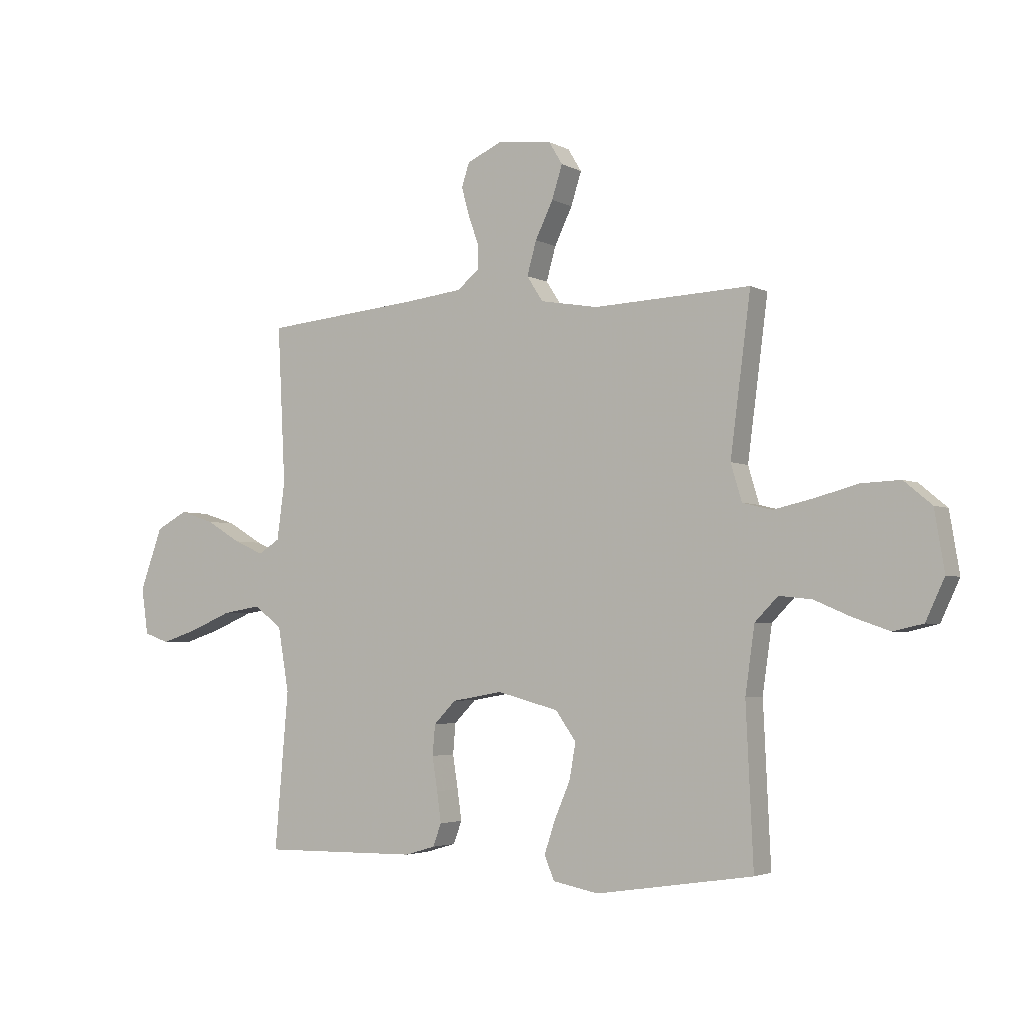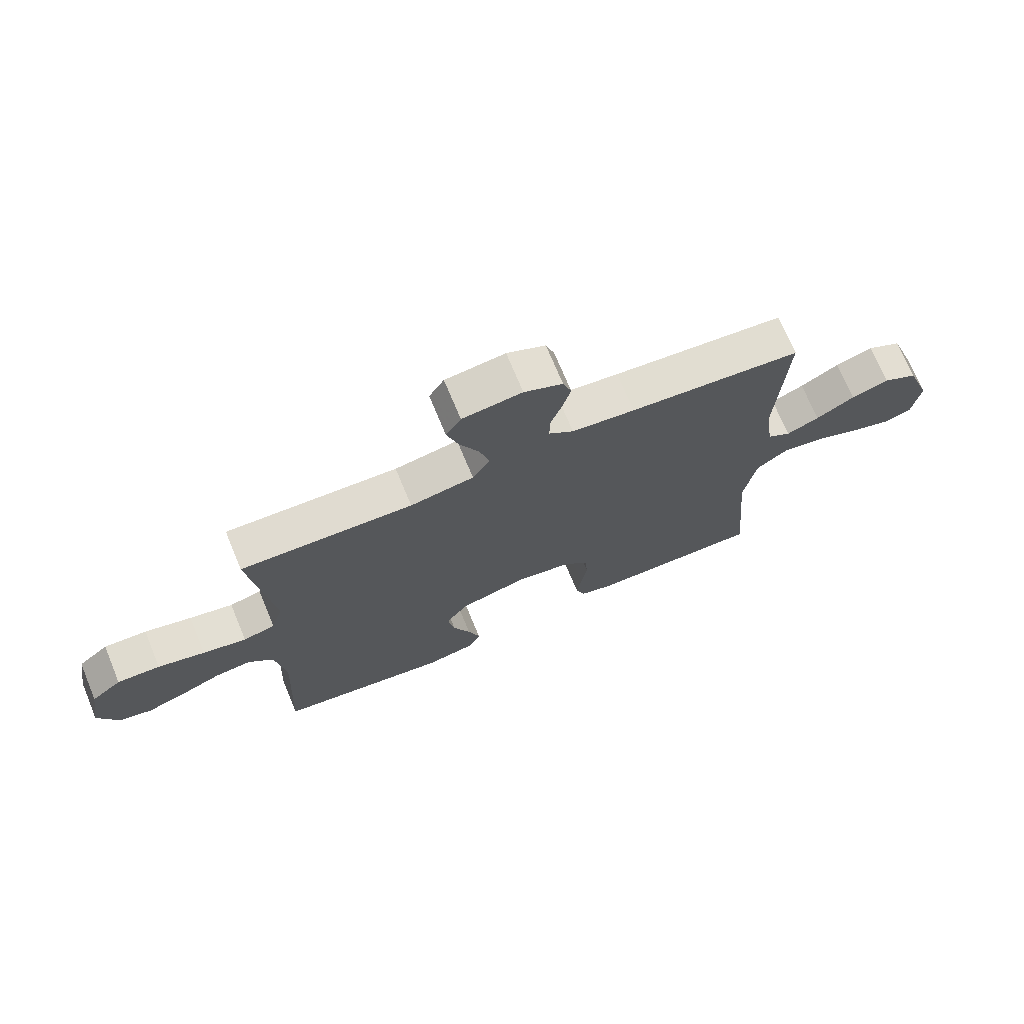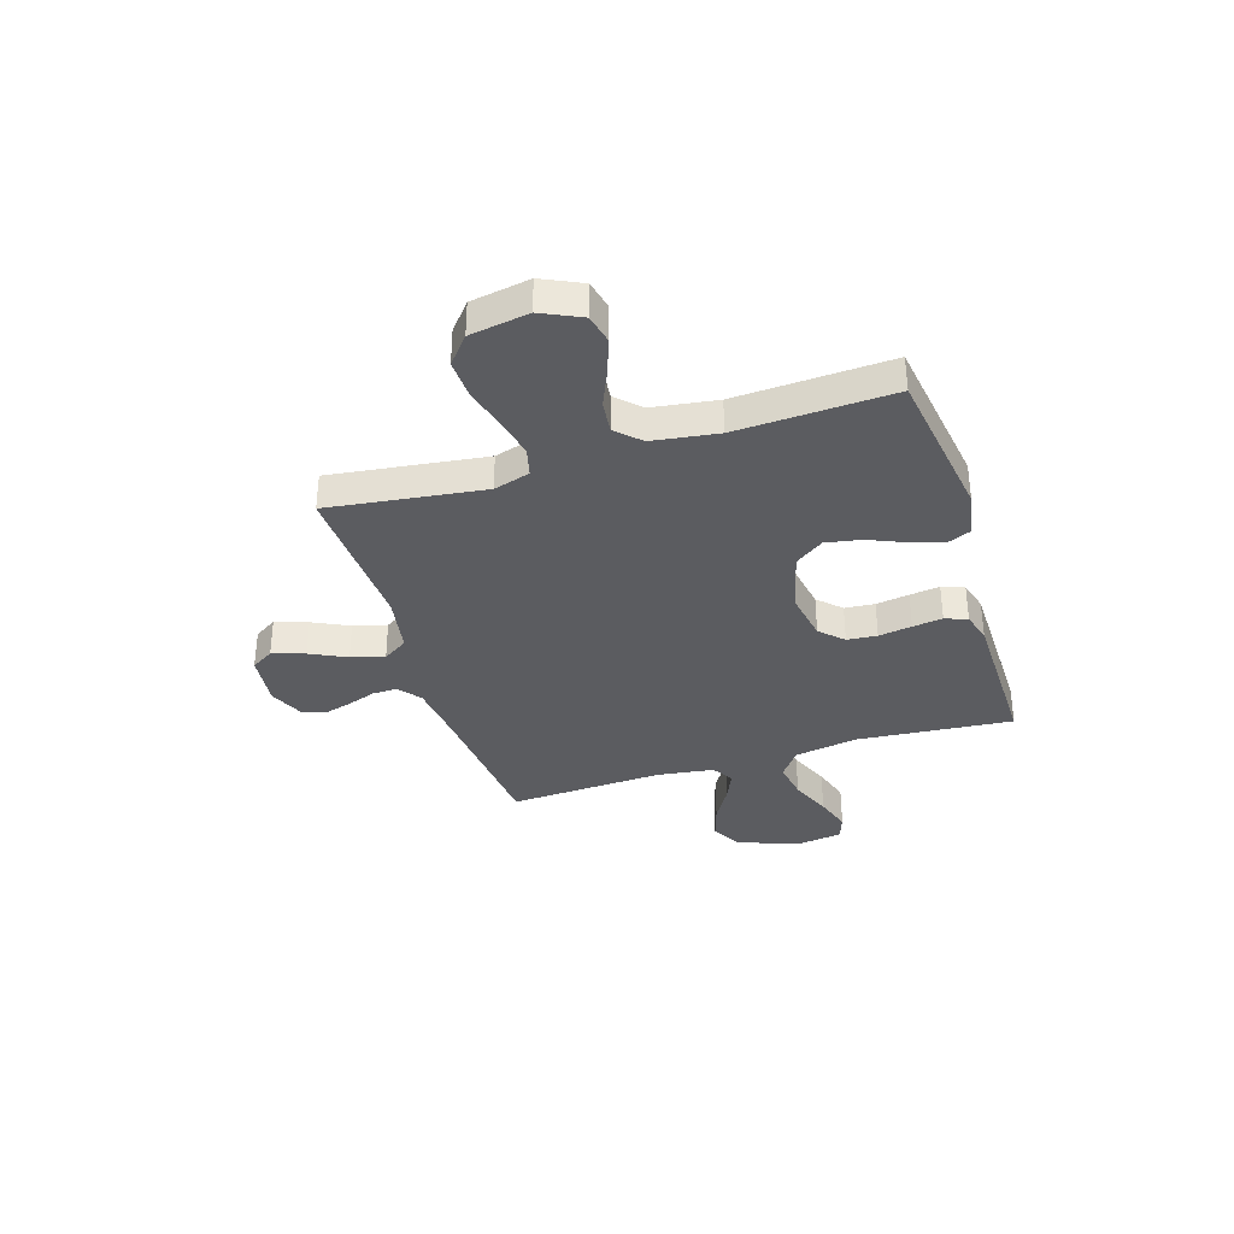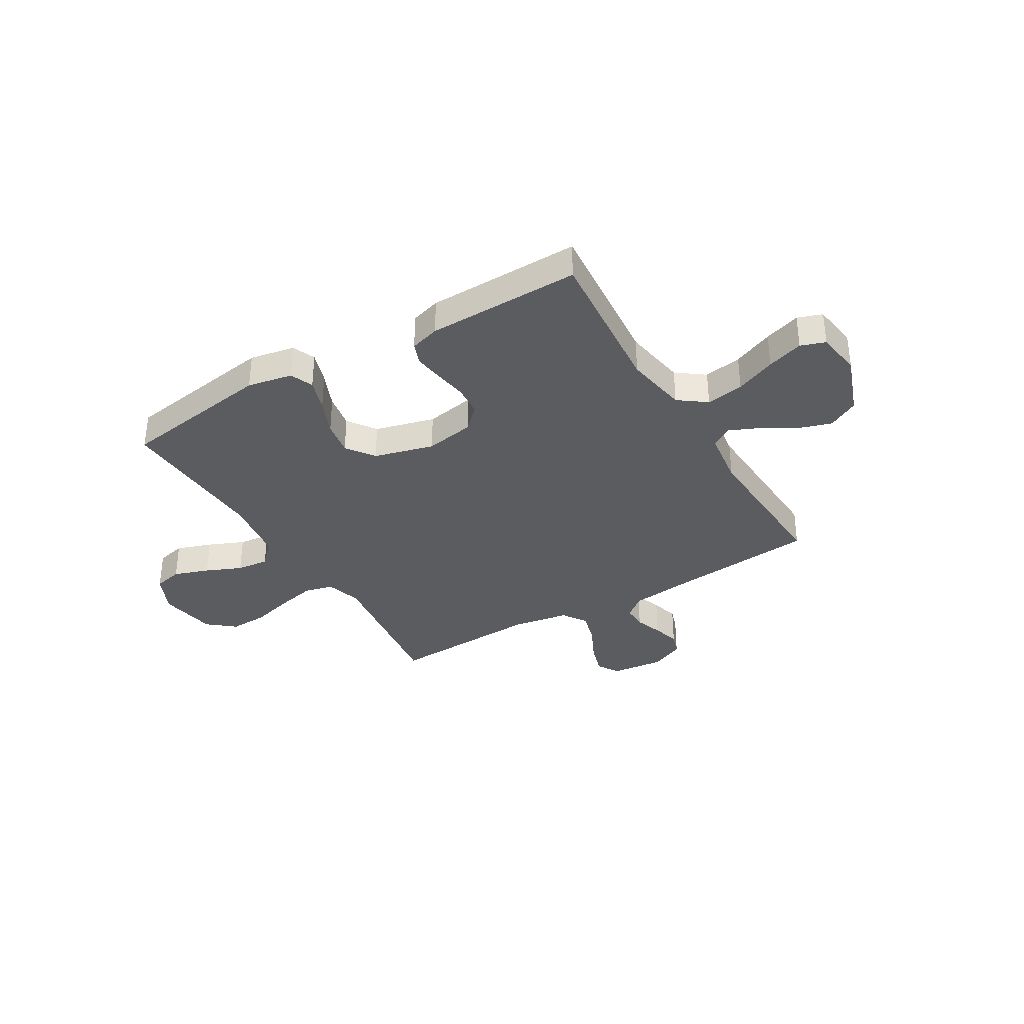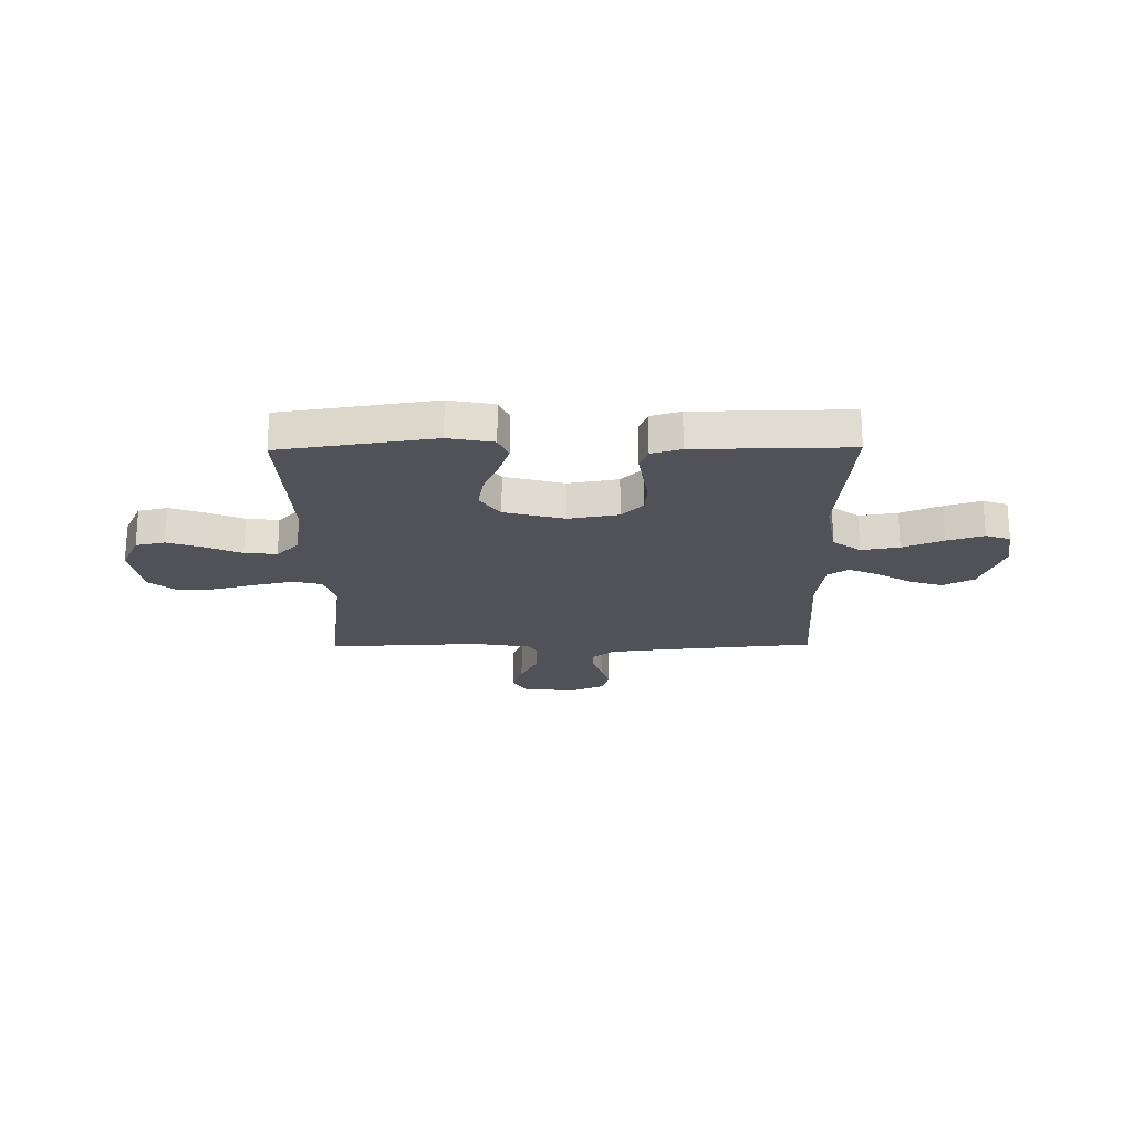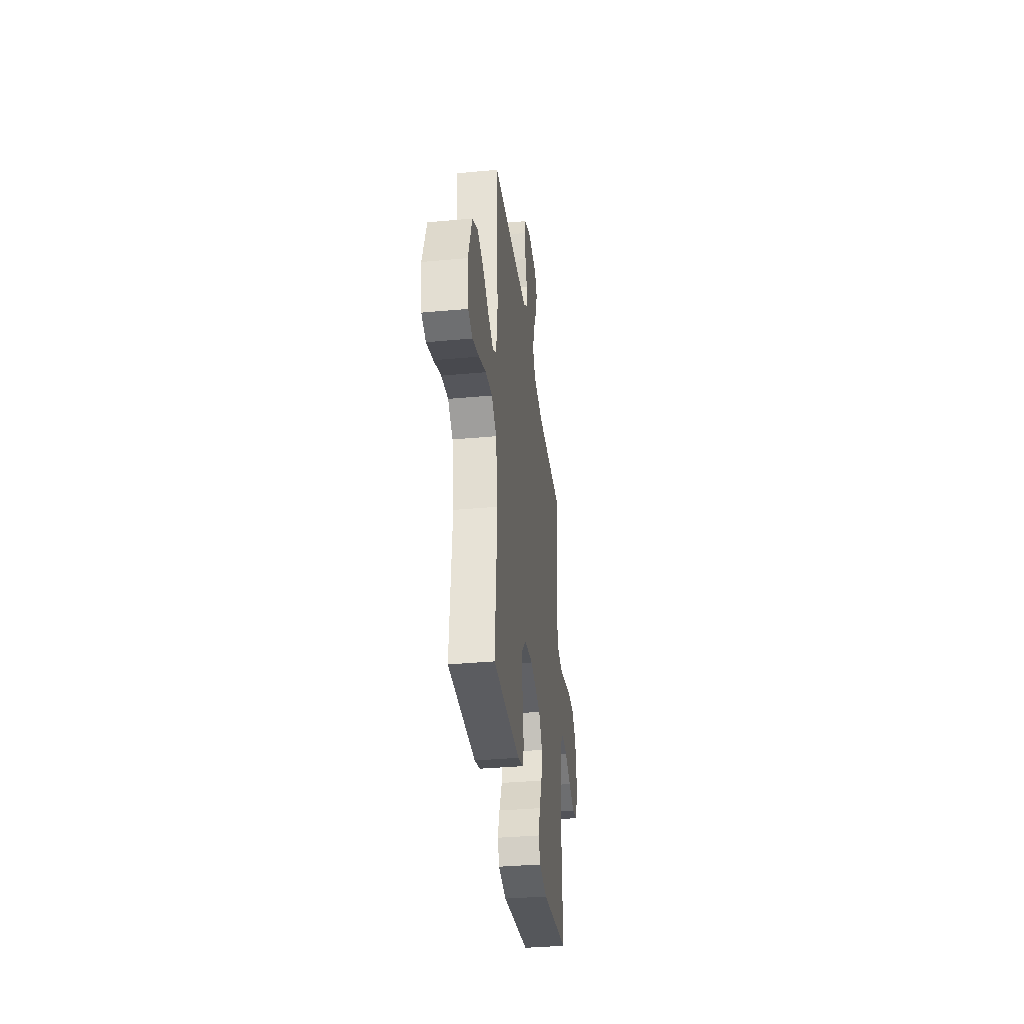
<metadata>
{"format":"obj","ext":"obj","renderer":"f3d","projection":"perspective","resolution":1024,"background":"white","views":[{"elev":-3.4,"azim":31.0,"up":"+Z"},{"elev":71.6,"azim":157.5,"up":"+Z"},{"elev":-35.2,"azim":107.4,"up":"+Y"},{"elev":-35.1,"azim":-149.2,"up":"+Y"},{"elev":-21.4,"azim":-179.3,"up":"+Y"},{"elev":-35.4,"azim":-83.1,"up":"+Z"}]}
</metadata>
<code>
v 0.5 0.07 -0.5
v 0.2 0.07 -0.545
v 0.112 0.07 -0.528
v 0.093 0.07 -0.483
v 0.114 0.07 -0.42
v 0.144 0.07 -0.35
v 0.156 0.07 -0.282
v 0.117 0.07 -0.227
v 0 0.07 -0.196
v -0.097 0.07 -0.213
v -0.139 0.07 -0.256
v -0.144 0.07 -0.314
v -0.134 0.07 -0.378
v -0.126 0.07 -0.436
v -0.142 0.07 -0.479
v -0.2 0.07 -0.496
v -0.5 0.07 -0.5
v -0.474 0.07 -0.2
v -0.495 0.07 -0.077
v -0.549 0.07 -0.037
v -0.623 0.07 -0.049
v -0.702 0.07 -0.082
v -0.773 0.07 -0.105
v -0.821 0.07 -0.088
v -0.834 0.07 0
v -0.791 0.07 0.119
v -0.731 0.07 0.151
v -0.665 0.07 0.13
v -0.598 0.07 0.09
v -0.541 0.07 0.065
v -0.5 0.07 0.091
v -0.485 0.07 0.2
v -0.5 0.07 0.5
v -0.2 0.07 0.528
v -0.09 0.07 0.541
v -0.047 0.07 0.575
v -0.048 0.07 0.623
v -0.067 0.07 0.677
v -0.082 0.07 0.731
v -0.067 0.07 0.776
v 0 0.07 0.806
v 0.104 0.07 0.794
v 0.13 0.07 0.751
v 0.11 0.07 0.688
v 0.076 0.07 0.618
v 0.058 0.07 0.554
v 0.089 0.07 0.506
v 0.2 0.07 0.487
v 0.5 0.07 0.5
v 0.461 0.07 0.2
v 0.482 0.07 0.13
v 0.538 0.07 0.116
v 0.614 0.07 0.133
v 0.696 0.07 0.155
v 0.771 0.07 0.158
v 0.824 0.07 0.114
v 0.843 0.07 0
v 0.807 0.07 -0.077
v 0.75 0.07 -0.09
v 0.681 0.07 -0.066
v 0.611 0.07 -0.036
v 0.548 0.07 -0.029
v 0.504 0.07 -0.074
v 0.486 0.07 -0.2
v 0.5 0 -0.5
v 0.2 0 -0.545
v 0.112 0 -0.528
v 0.093 0 -0.483
v 0.114 0 -0.42
v 0.144 0 -0.35
v 0.156 0 -0.282
v 0.117 0 -0.227
v 0 0 -0.196
v -0.097 0 -0.213
v -0.139 0 -0.256
v -0.144 0 -0.314
v -0.134 0 -0.378
v -0.126 0 -0.436
v -0.142 0 -0.479
v -0.2 0 -0.496
v -0.5 0 -0.5
v -0.474 0 -0.2
v -0.495 0 -0.077
v -0.549 0 -0.037
v -0.623 0 -0.049
v -0.702 0 -0.082
v -0.773 0 -0.105
v -0.821 0 -0.088
v -0.834 0 0
v -0.791 0 0.119
v -0.731 0 0.151
v -0.665 0 0.13
v -0.598 0 0.09
v -0.541 0 0.065
v -0.5 0 0.091
v -0.485 0 0.2
v -0.5 0 0.5
v -0.2 0 0.528
v -0.09 0 0.541
v -0.047 0 0.575
v -0.048 0 0.623
v -0.067 0 0.677
v -0.082 0 0.731
v -0.067 0 0.776
v 0 0 0.806
v 0.104 0 0.794
v 0.13 0 0.751
v 0.11 0 0.688
v 0.076 0 0.618
v 0.058 0 0.554
v 0.089 0 0.506
v 0.2 0 0.487
v 0.5 0 0.5
v 0.461 0 0.2
v 0.482 0 0.13
v 0.538 0 0.116
v 0.614 0 0.133
v 0.696 0 0.155
v 0.771 0 0.158
v 0.824 0 0.114
v 0.843 0 0
v 0.807 0 -0.077
v 0.75 0 -0.09
v 0.681 0 -0.066
v 0.611 0 -0.036
v 0.548 0 -0.029
v 0.504 0 -0.074
v 0.486 0 -0.2
f 59 60 61
f 58 59 61
f 57 58 61
f 56 57 61
f 55 56 61
f 54 55 61
f 53 54 61
f 52 53 61 62
f 51 52 62 63
f 48 49 50
f 51 63 64
f 50 51 64
f 48 50 64
f 47 48 64
f 43 44 45
f 42 43 45
f 41 42 45
f 40 41 45
f 39 40 45
f 38 39 45
f 37 38 45
f 36 37 45 46
f 47 64 1
f 46 47 1
f 36 46 1
f 35 36 1
f 27 28 29
f 26 27 29
f 25 26 29
f 24 25 29
f 23 24 29
f 22 23 29
f 21 22 29
f 20 21 29 30
f 19 20 30 31
f 16 17 18
f 15 16 18
f 14 15 18
f 13 14 18
f 12 13 18
f 19 31 32
f 18 19 32
f 12 18 32
f 11 12 32
f 4 5 6
f 3 4 6
f 2 3 6
f 1 2 6
f 1 6 7
f 1 7 8
f 35 1 8
f 34 35 8
f 32 33 34
f 11 32 34
f 10 11 34
f 34 8 9
f 9 10 34
f 125 124 123
f 125 123 122
f 125 122 121
f 125 121 120
f 125 120 119
f 125 119 118
f 125 118 117
f 126 125 117 116
f 127 126 116 115
f 114 113 112
f 128 127 115
f 128 115 114
f 128 114 112
f 128 112 111
f 109 108 107
f 109 107 106
f 109 106 105
f 109 105 104
f 109 104 103
f 109 103 102
f 109 102 101
f 110 109 101 100
f 65 128 111
f 65 111 110
f 65 110 100
f 65 100 99
f 93 92 91
f 93 91 90
f 93 90 89
f 93 89 88
f 93 88 87
f 93 87 86
f 93 86 85
f 94 93 85 84
f 95 94 84 83
f 82 81 80
f 82 80 79
f 82 79 78
f 82 78 77
f 82 77 76
f 96 95 83
f 96 83 82
f 96 82 76
f 96 76 75
f 70 69 68
f 70 68 67
f 70 67 66
f 70 66 65
f 71 70 65
f 72 71 65
f 72 65 99
f 72 99 98
f 98 97 96
f 98 96 75
f 98 75 74
f 73 72 98
f 98 74 73
f 1 65 66 2
f 2 66 67 3
f 3 67 68 4
f 4 68 69 5
f 5 69 70 6
f 6 70 71 7
f 7 71 72 8
f 8 72 73 9
f 9 73 74 10
f 10 74 75 11
f 11 75 76 12
f 12 76 77 13
f 13 77 78 14
f 14 78 79 15
f 15 79 80 16
f 16 80 81 17
f 17 81 82 18
f 18 82 83 19
f 19 83 84 20
f 20 84 85 21
f 21 85 86 22
f 22 86 87 23
f 23 87 88 24
f 24 88 89 25
f 25 89 90 26
f 26 90 91 27
f 27 91 92 28
f 28 92 93 29
f 29 93 94 30
f 30 94 95 31
f 31 95 96 32
f 32 96 97 33
f 33 97 98 34
f 34 98 99 35
f 35 99 100 36
f 36 100 101 37
f 37 101 102 38
f 38 102 103 39
f 39 103 104 40
f 40 104 105 41
f 41 105 106 42
f 42 106 107 43
f 43 107 108 44
f 44 108 109 45
f 45 109 110 46
f 46 110 111 47
f 47 111 112 48
f 48 112 113 49
f 49 113 114 50
f 50 114 115 51
f 51 115 116 52
f 52 116 117 53
f 53 117 118 54
f 54 118 119 55
f 55 119 120 56
f 56 120 121 57
f 57 121 122 58
f 58 122 123 59
f 59 123 124 60
f 60 124 125 61
f 61 125 126 62
f 62 126 127 63
f 63 127 128 64
f 64 128 65 1

</code>
